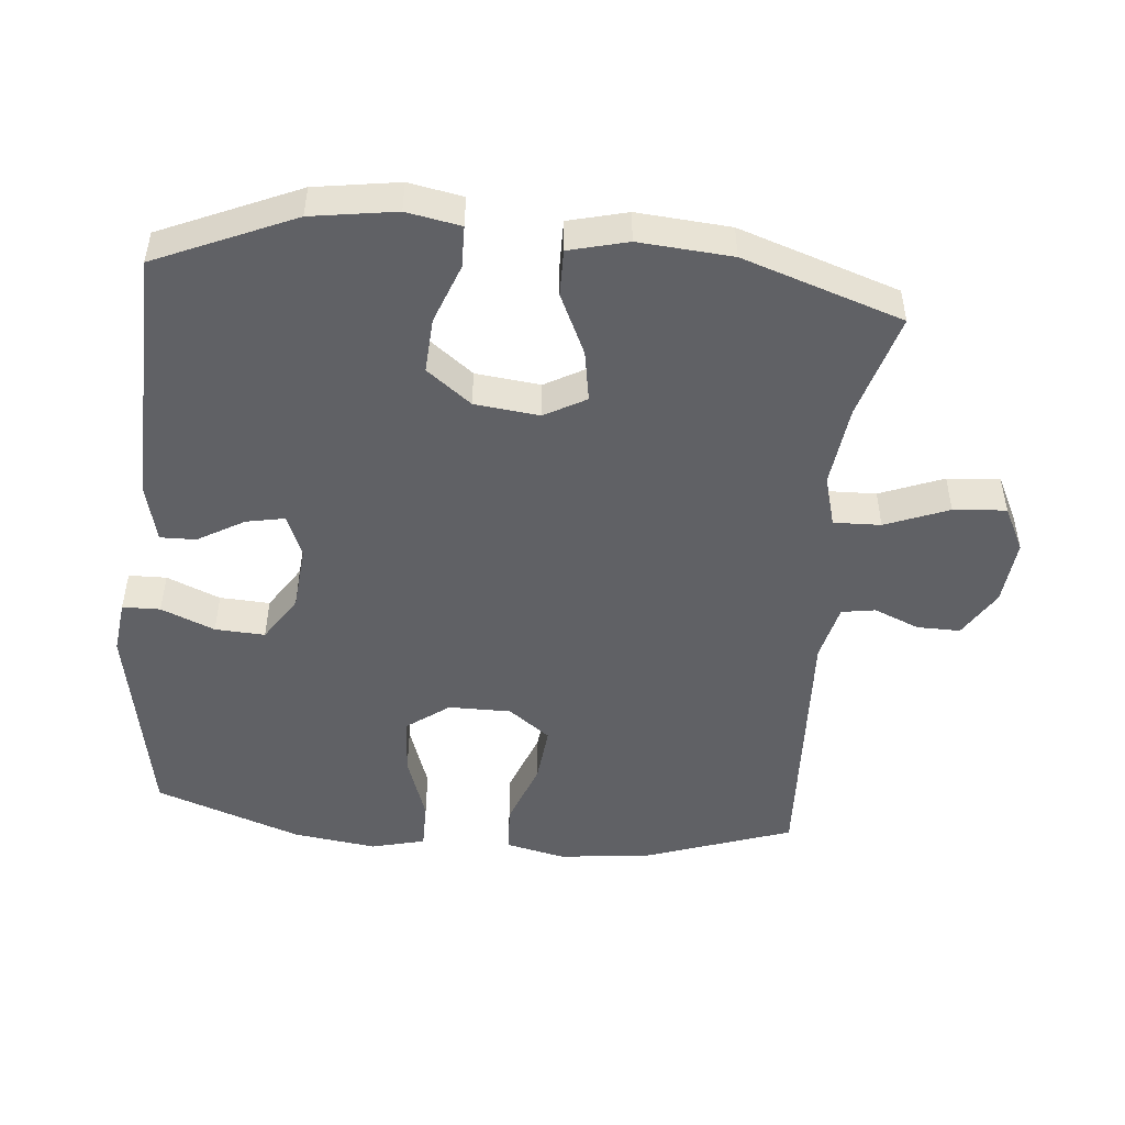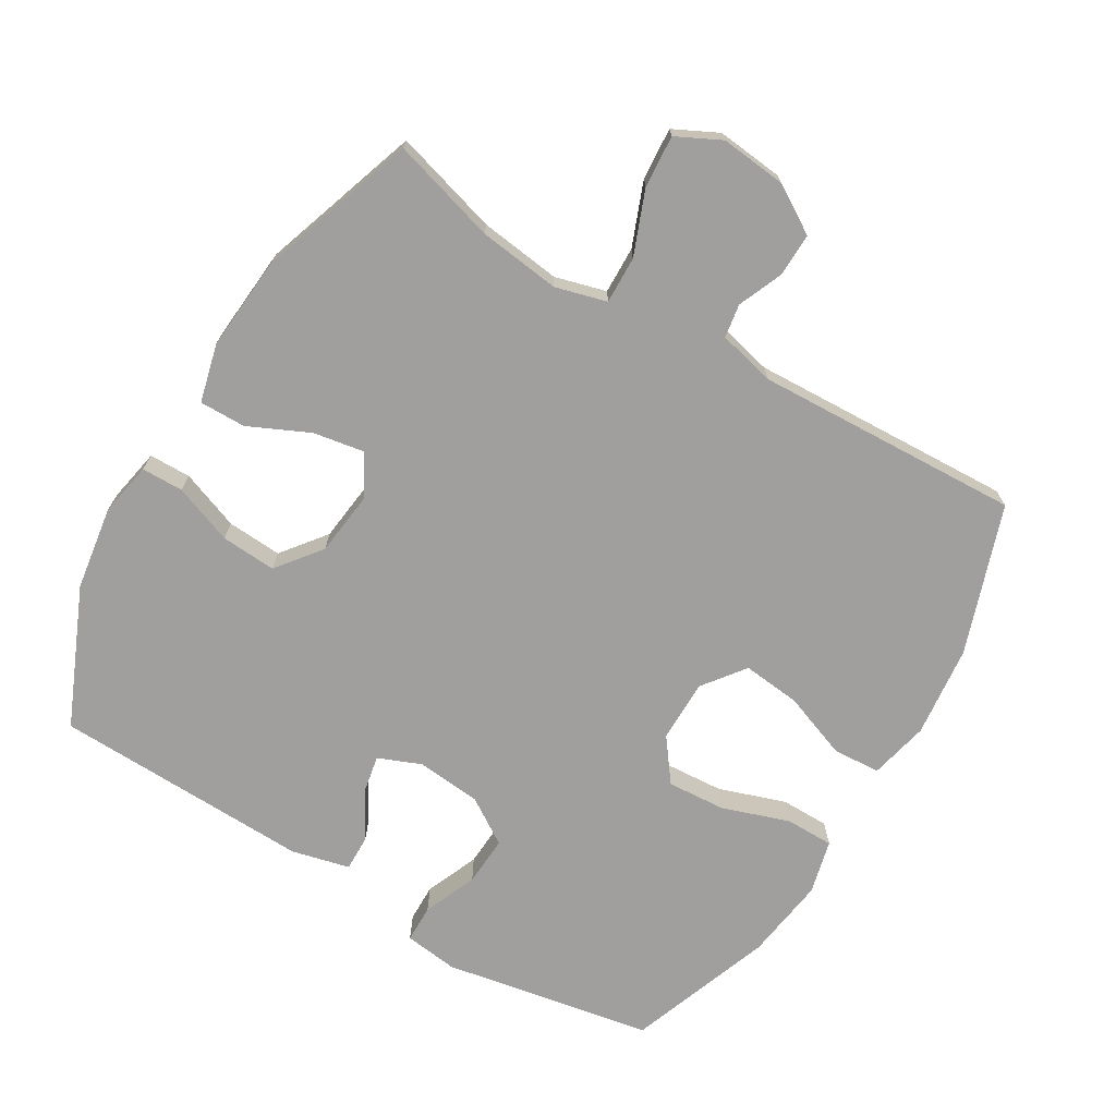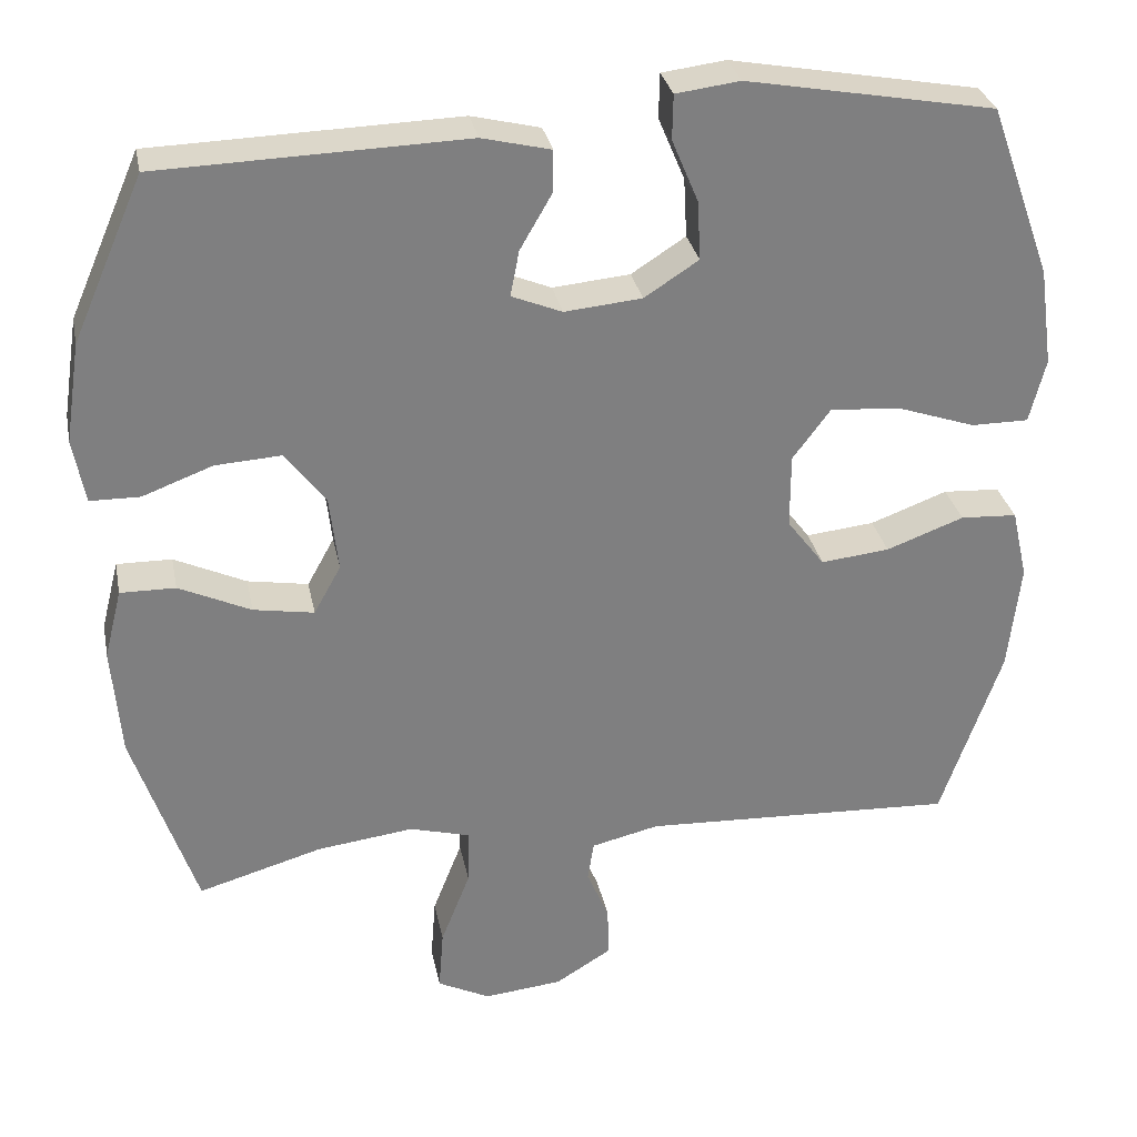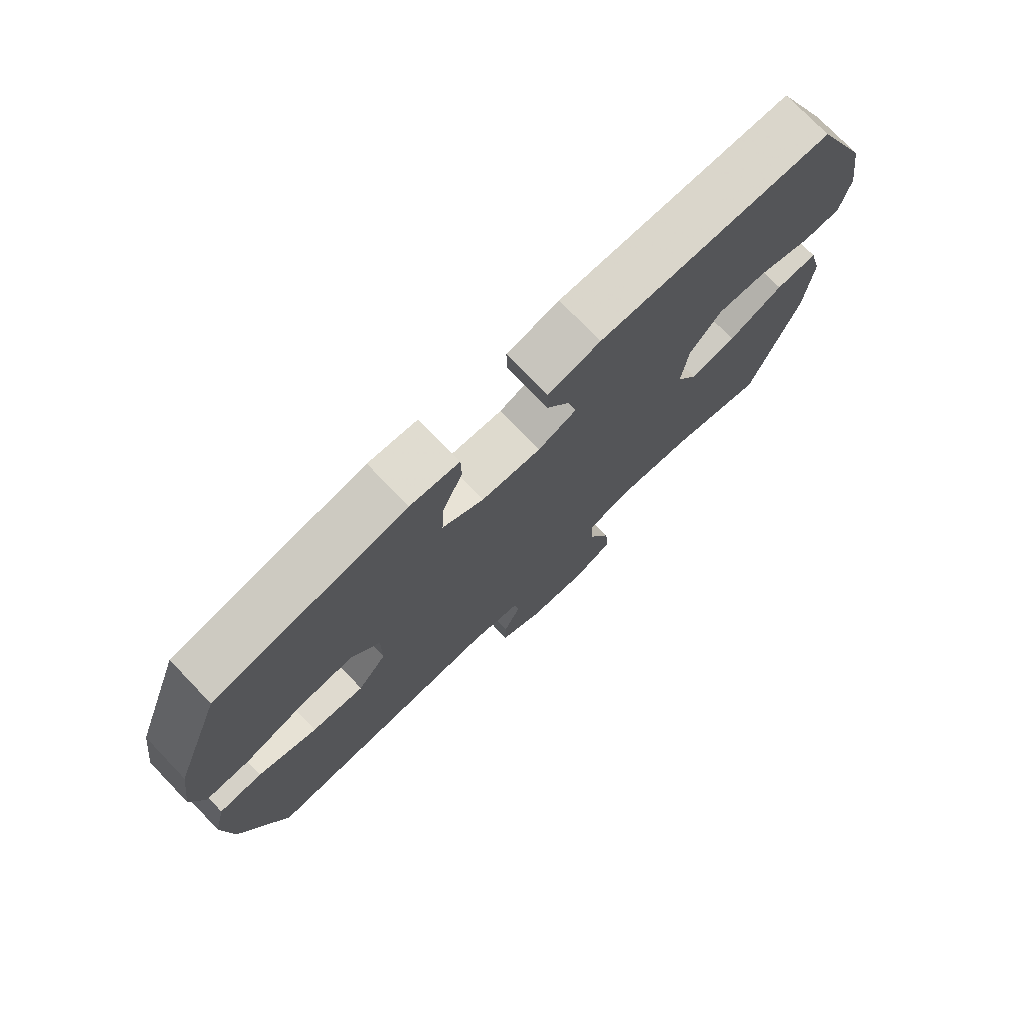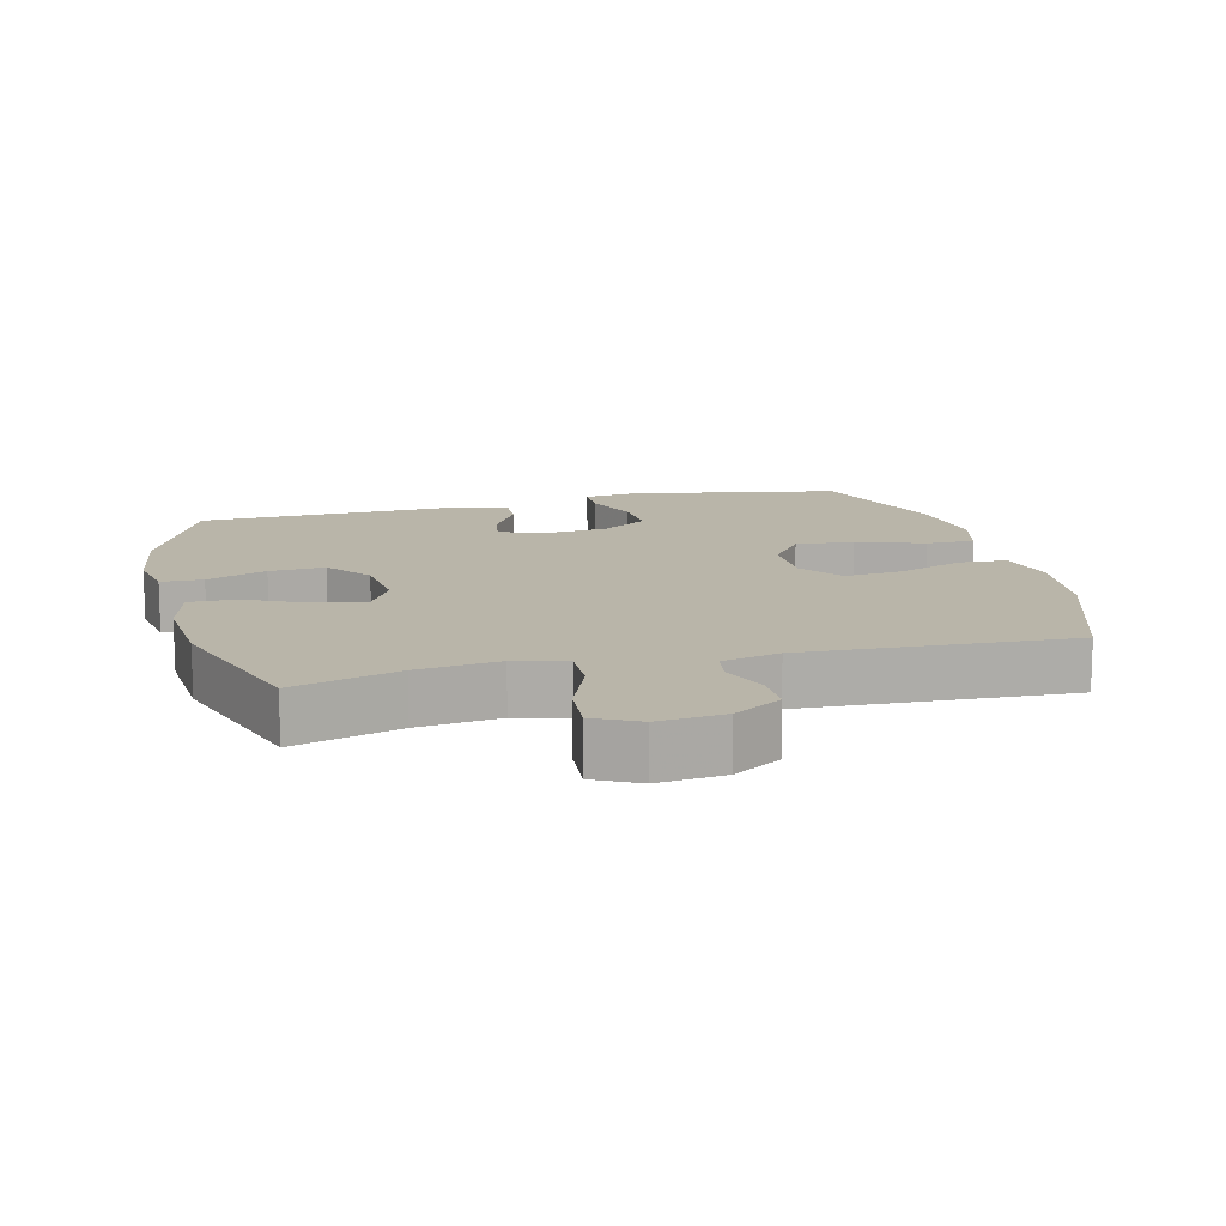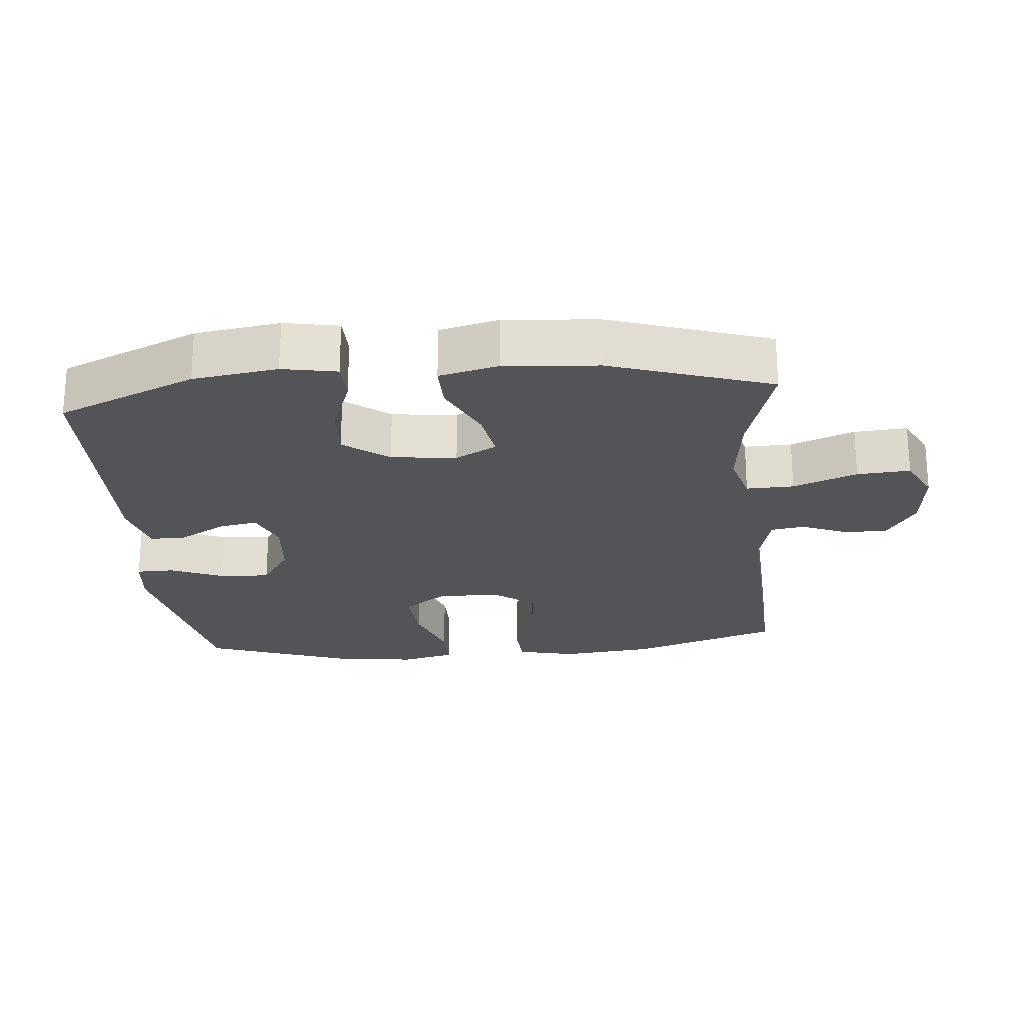
<metadata>
{"format":"obj","ext":"obj","renderer":"f3d","projection":"perspective","resolution":1024,"background":"white","views":[{"elev":-48.9,"azim":84.7,"up":"+Y"},{"elev":-71.4,"azim":149.1,"up":"+Y"},{"elev":30.6,"azim":168.8,"up":"+Z"},{"elev":75.5,"azim":-43.9,"up":"+Z"},{"elev":13.4,"azim":166.1,"up":"+Y"},{"elev":-23.0,"azim":95.2,"up":"+Y"}]}
</metadata>
<code>
v 0.5 0.07 0.5
v 0.589 0.07 0.296
v 0.608 0.07 0.171
v 0.593 0.07 0.091
v 0.531 0.07 0.09
v 0.443 0.07 0.123
v 0.361 0.07 0.128
v 0.31 0.07 0.062
v 0.299 0.07 -0.034
v 0.333 0.07 -0.095
v 0.409 0.07 -0.082
v 0.499 0.07 -0.04
v 0.568 0.07 -0.039
v 0.59 0.07 -0.126
v 0.579 0.07 -0.264
v 0.5 0.07 -0.5
v 0.344 0.07 -0.455
v 0.223 0.07 -0.44
v 0.147 0.07 -0.461
v 0.149 0.07 -0.531
v 0.186 0.07 -0.625
v 0.192 0.07 -0.703
v 0.126 0.07 -0.736
v 0.028 0.07 -0.726
v -0.042 0.07 -0.683
v -0.041 0.07 -0.619
v -0.013 0.07 -0.552
v -0.021 0.07 -0.502
v -0.106 0.07 -0.482
v -0.5 0.07 -0.5
v -0.576 0.07 -0.28
v -0.591 0.07 -0.144
v -0.571 0.07 -0.056
v -0.5 0.07 -0.052
v -0.403 0.07 -0.088
v -0.317 0.07 -0.097
v -0.27 0.07 -0.035
v -0.27 0.07 0.058
v -0.317 0.07 0.121
v -0.404 0.07 0.115
v -0.503 0.07 0.081
v -0.575 0.07 0.081
v -0.595 0.07 0.161
v -0.578 0.07 0.284
v -0.5 0.07 0.5
v -0.189 0.07 0.557
v -0.109 0.07 0.547
v -0.108 0.07 0.491
v -0.141 0.07 0.412
v -0.145 0.07 0.338
v -0.077 0.07 0.294
v 0.02 0.07 0.285
v 0.083 0.07 0.311
v 0.072 0.07 0.368
v 0.032 0.07 0.437
v 0.031 0.07 0.49
v 0.117 0.07 0.511
v 0.5 0 0.5
v 0.589 0 0.296
v 0.608 0 0.171
v 0.593 0 0.091
v 0.531 0 0.09
v 0.443 0 0.123
v 0.361 0 0.128
v 0.31 0 0.062
v 0.299 0 -0.034
v 0.333 0 -0.095
v 0.409 0 -0.082
v 0.499 0 -0.04
v 0.568 0 -0.039
v 0.59 0 -0.126
v 0.579 0 -0.264
v 0.5 0 -0.5
v 0.344 0 -0.455
v 0.223 0 -0.44
v 0.147 0 -0.461
v 0.149 0 -0.531
v 0.186 0 -0.625
v 0.192 0 -0.703
v 0.126 0 -0.736
v 0.028 0 -0.726
v -0.042 0 -0.683
v -0.041 0 -0.619
v -0.013 0 -0.552
v -0.021 0 -0.502
v -0.106 0 -0.482
v -0.5 0 -0.5
v -0.576 0 -0.28
v -0.591 0 -0.144
v -0.571 0 -0.056
v -0.5 0 -0.052
v -0.403 0 -0.088
v -0.317 0 -0.097
v -0.27 0 -0.035
v -0.27 0 0.058
v -0.317 0 0.121
v -0.404 0 0.115
v -0.503 0 0.081
v -0.575 0 0.081
v -0.595 0 0.161
v -0.578 0 0.284
v -0.5 0 0.5
v -0.189 0 0.557
v -0.109 0 0.547
v -0.108 0 0.491
v -0.141 0 0.412
v -0.145 0 0.338
v -0.077 0 0.294
v 0.02 0 0.285
v 0.083 0 0.311
v 0.072 0 0.368
v 0.032 0 0.437
v 0.031 0 0.49
v 0.117 0 0.511
f 4 5 6
f 3 4 6
f 2 3 6
f 1 2 6
f 57 1 6
f 56 57 6
f 55 56 6
f 54 55 6
f 53 54 6 7
f 52 53 7 8
f 51 52 8 9
f 50 51 9 10
f 47 48 49
f 46 47 49
f 45 46 49
f 44 45 49
f 43 44 49
f 42 43 49
f 41 42 49
f 40 41 49
f 39 40 49 50
f 38 39 50 10
f 33 34 35
f 32 33 35
f 31 32 35
f 30 31 35
f 29 30 35
f 28 29 35 36
f 25 26 27
f 24 25 27
f 23 24 27
f 22 23 27
f 21 22 27
f 20 21 27
f 19 20 27 28
f 28 36 37
f 19 28 37
f 18 19 37
f 15 16 17
f 14 15 17
f 13 14 17
f 12 13 17
f 11 12 17
f 10 11 17 18
f 10 18 37 38
f 63 62 61
f 63 61 60
f 63 60 59
f 63 59 58
f 63 58 114
f 63 114 113
f 63 113 112
f 63 112 111
f 64 63 111 110
f 65 64 110 109
f 66 65 109 108
f 67 66 108 107
f 106 105 104
f 106 104 103
f 106 103 102
f 106 102 101
f 106 101 100
f 106 100 99
f 106 99 98
f 106 98 97
f 107 106 97 96
f 67 107 96 95
f 92 91 90
f 92 90 89
f 92 89 88
f 92 88 87
f 92 87 86
f 93 92 86 85
f 84 83 82
f 84 82 81
f 84 81 80
f 84 80 79
f 84 79 78
f 84 78 77
f 85 84 77 76
f 94 93 85
f 94 85 76
f 94 76 75
f 74 73 72
f 74 72 71
f 74 71 70
f 74 70 69
f 74 69 68
f 75 74 68 67
f 95 94 75 67
f 1 58 59 2
f 2 59 60 3
f 3 60 61 4
f 4 61 62 5
f 5 62 63 6
f 6 63 64 7
f 7 64 65 8
f 8 65 66 9
f 9 66 67 10
f 10 67 68 11
f 11 68 69 12
f 12 69 70 13
f 13 70 71 14
f 14 71 72 15
f 15 72 73 16
f 16 73 74 17
f 17 74 75 18
f 18 75 76 19
f 19 76 77 20
f 20 77 78 21
f 21 78 79 22
f 22 79 80 23
f 23 80 81 24
f 24 81 82 25
f 25 82 83 26
f 26 83 84 27
f 27 84 85 28
f 28 85 86 29
f 29 86 87 30
f 30 87 88 31
f 31 88 89 32
f 32 89 90 33
f 33 90 91 34
f 34 91 92 35
f 35 92 93 36
f 36 93 94 37
f 37 94 95 38
f 38 95 96 39
f 39 96 97 40
f 40 97 98 41
f 41 98 99 42
f 42 99 100 43
f 43 100 101 44
f 44 101 102 45
f 45 102 103 46
f 46 103 104 47
f 47 104 105 48
f 48 105 106 49
f 49 106 107 50
f 50 107 108 51
f 51 108 109 52
f 52 109 110 53
f 53 110 111 54
f 54 111 112 55
f 55 112 113 56
f 56 113 114 57
f 57 114 58 1

</code>
